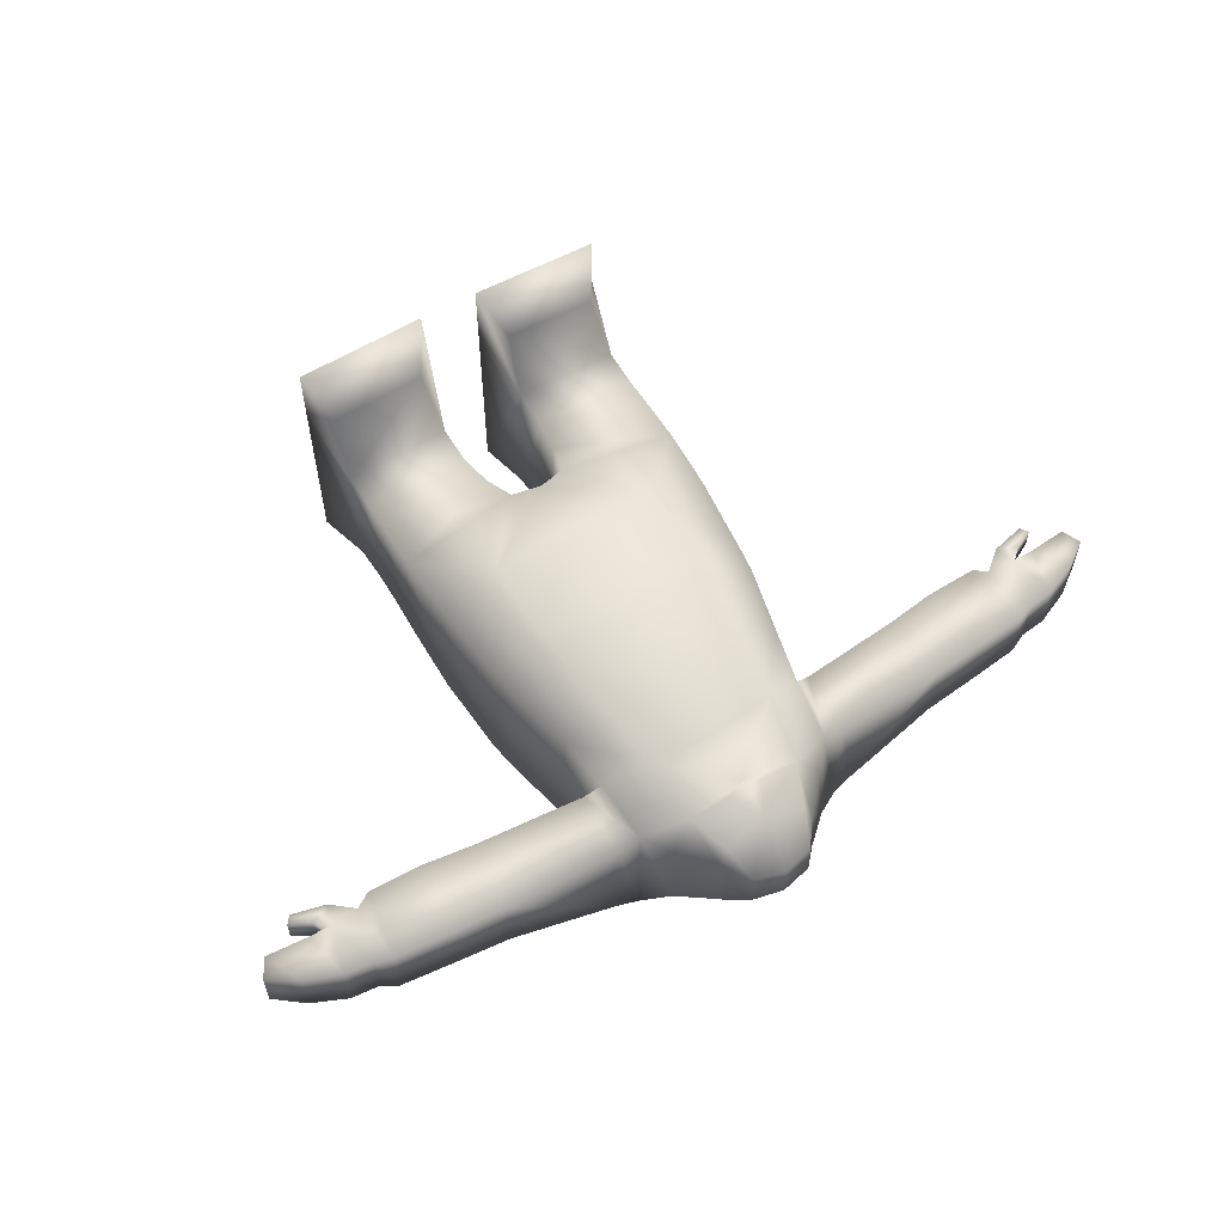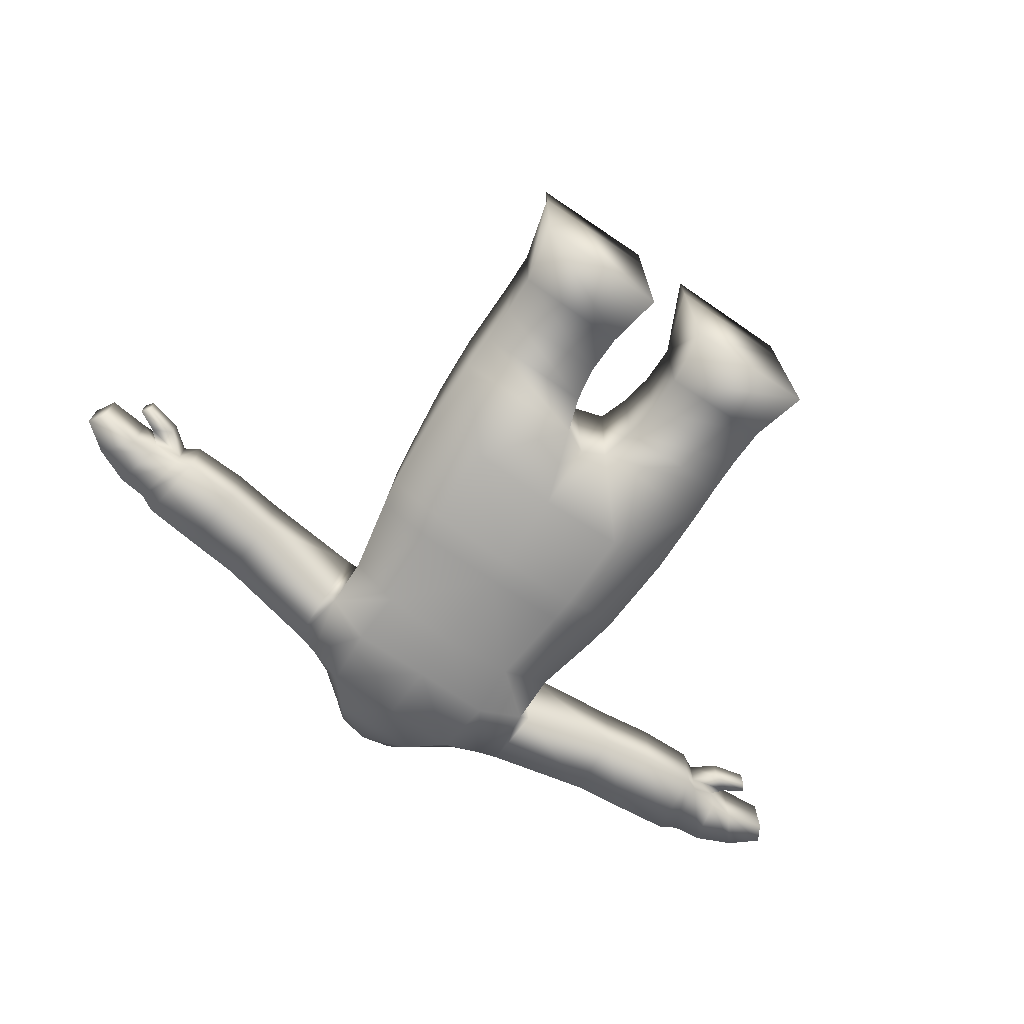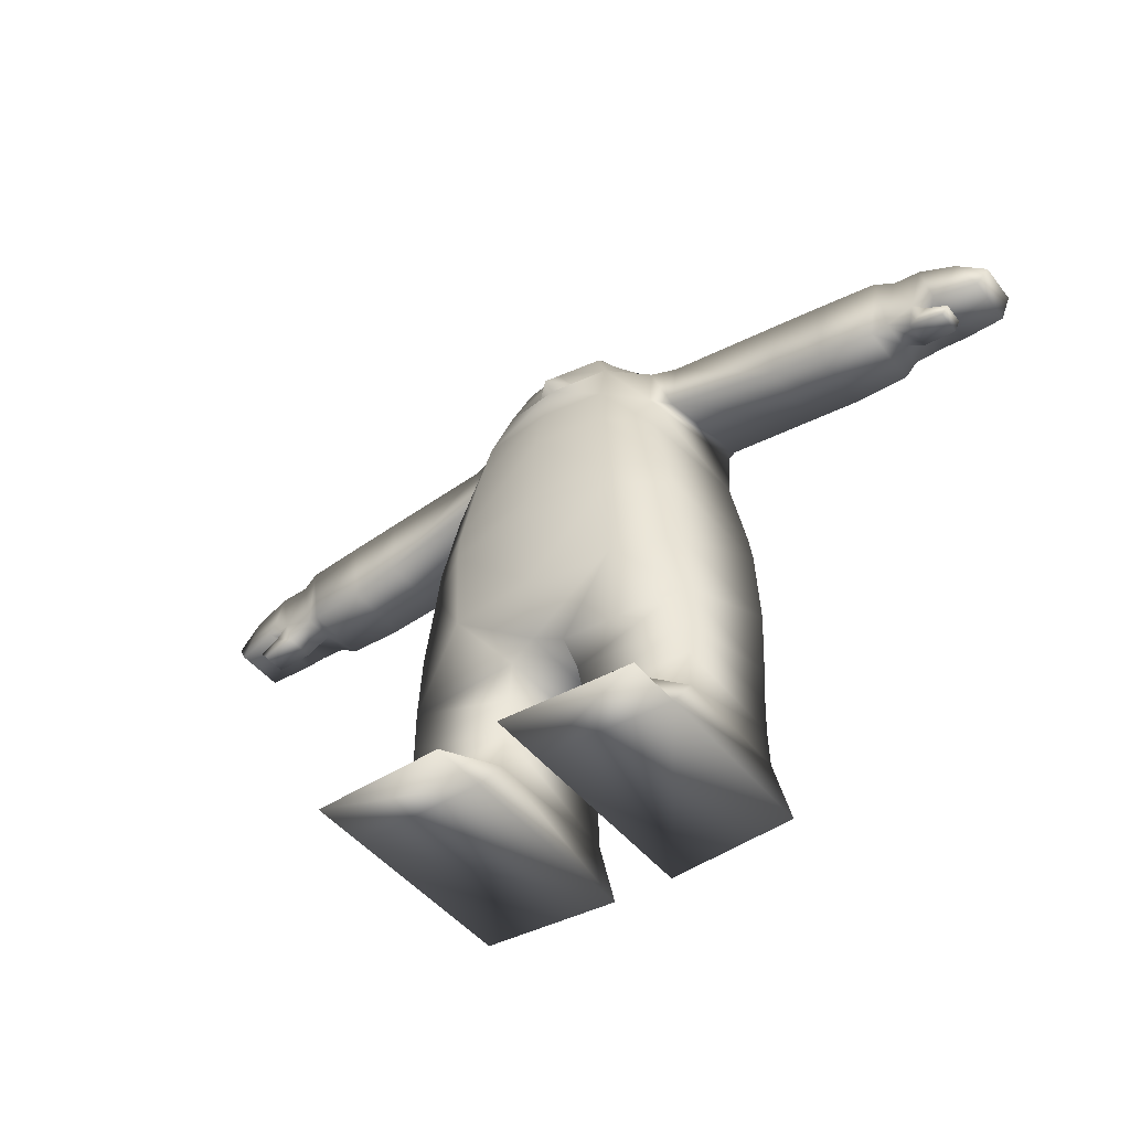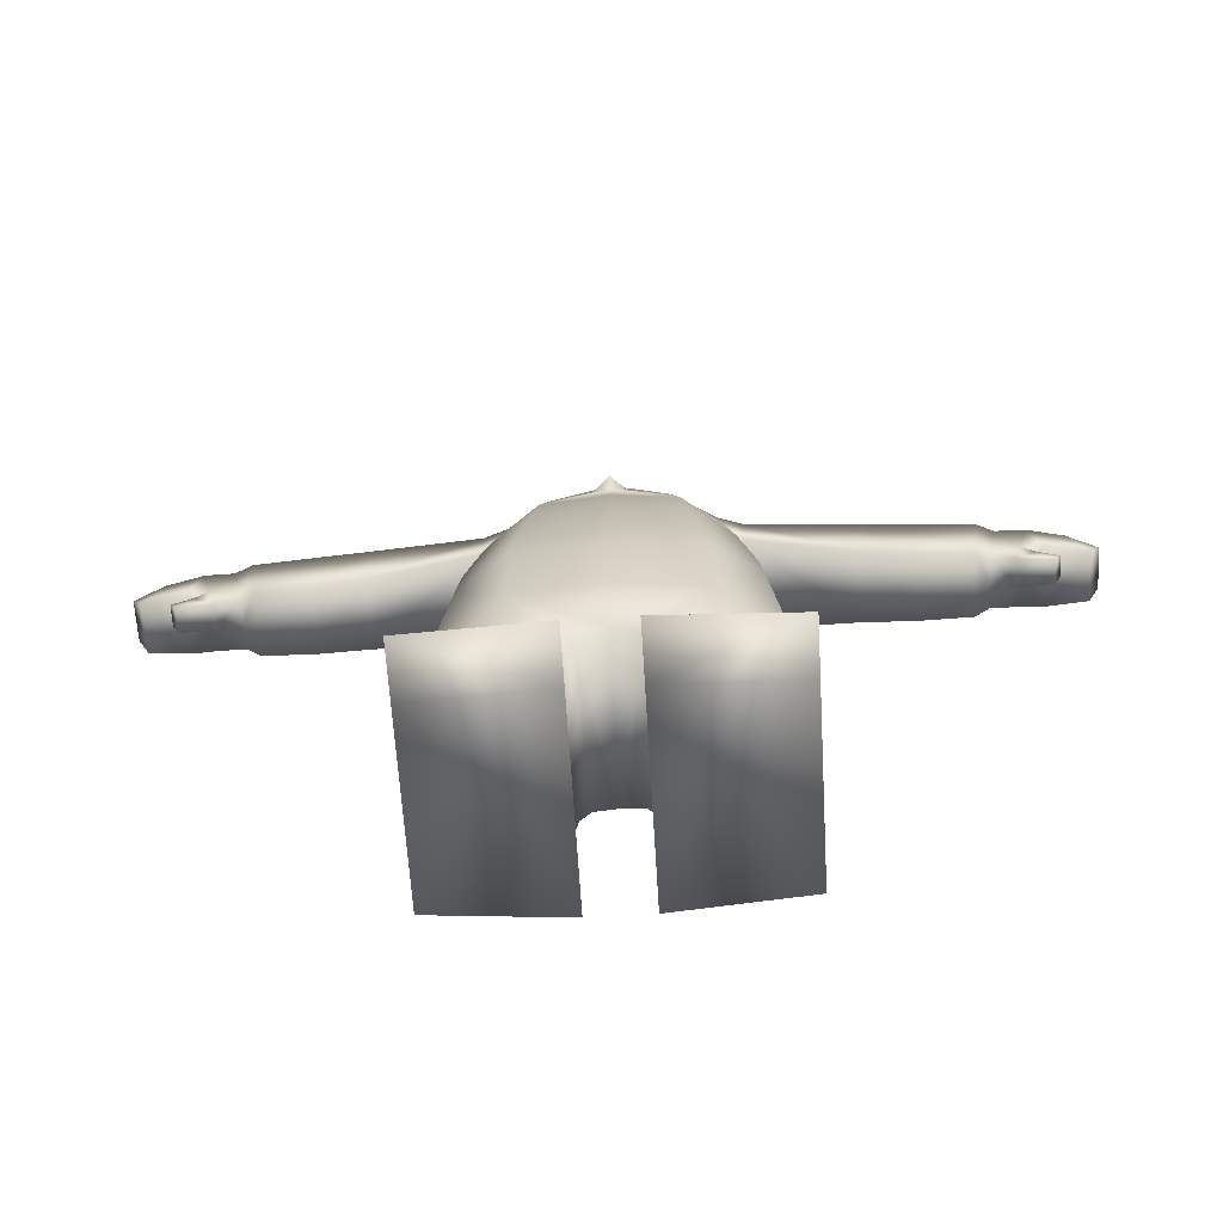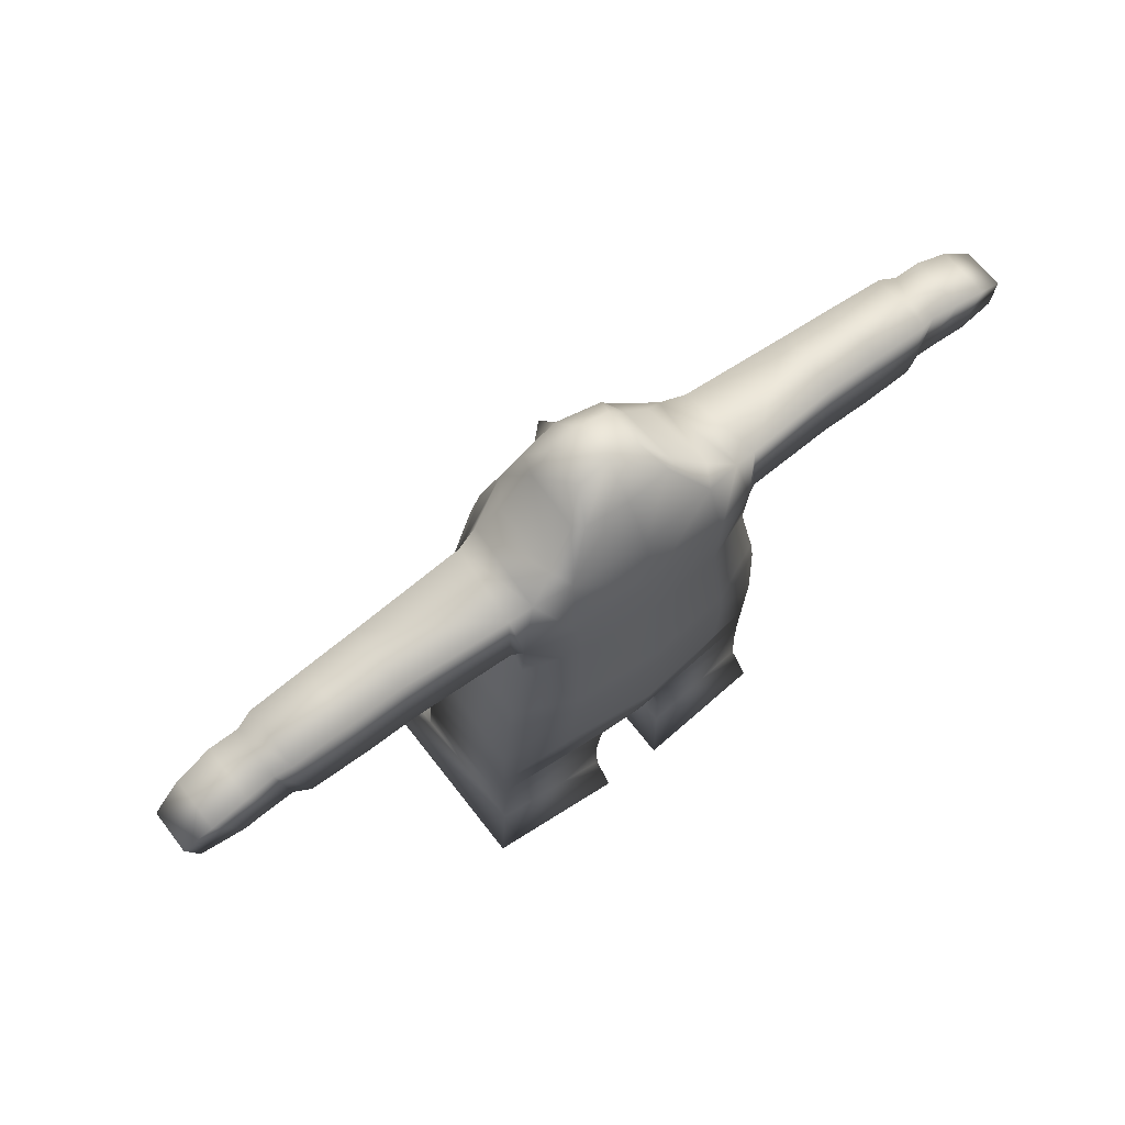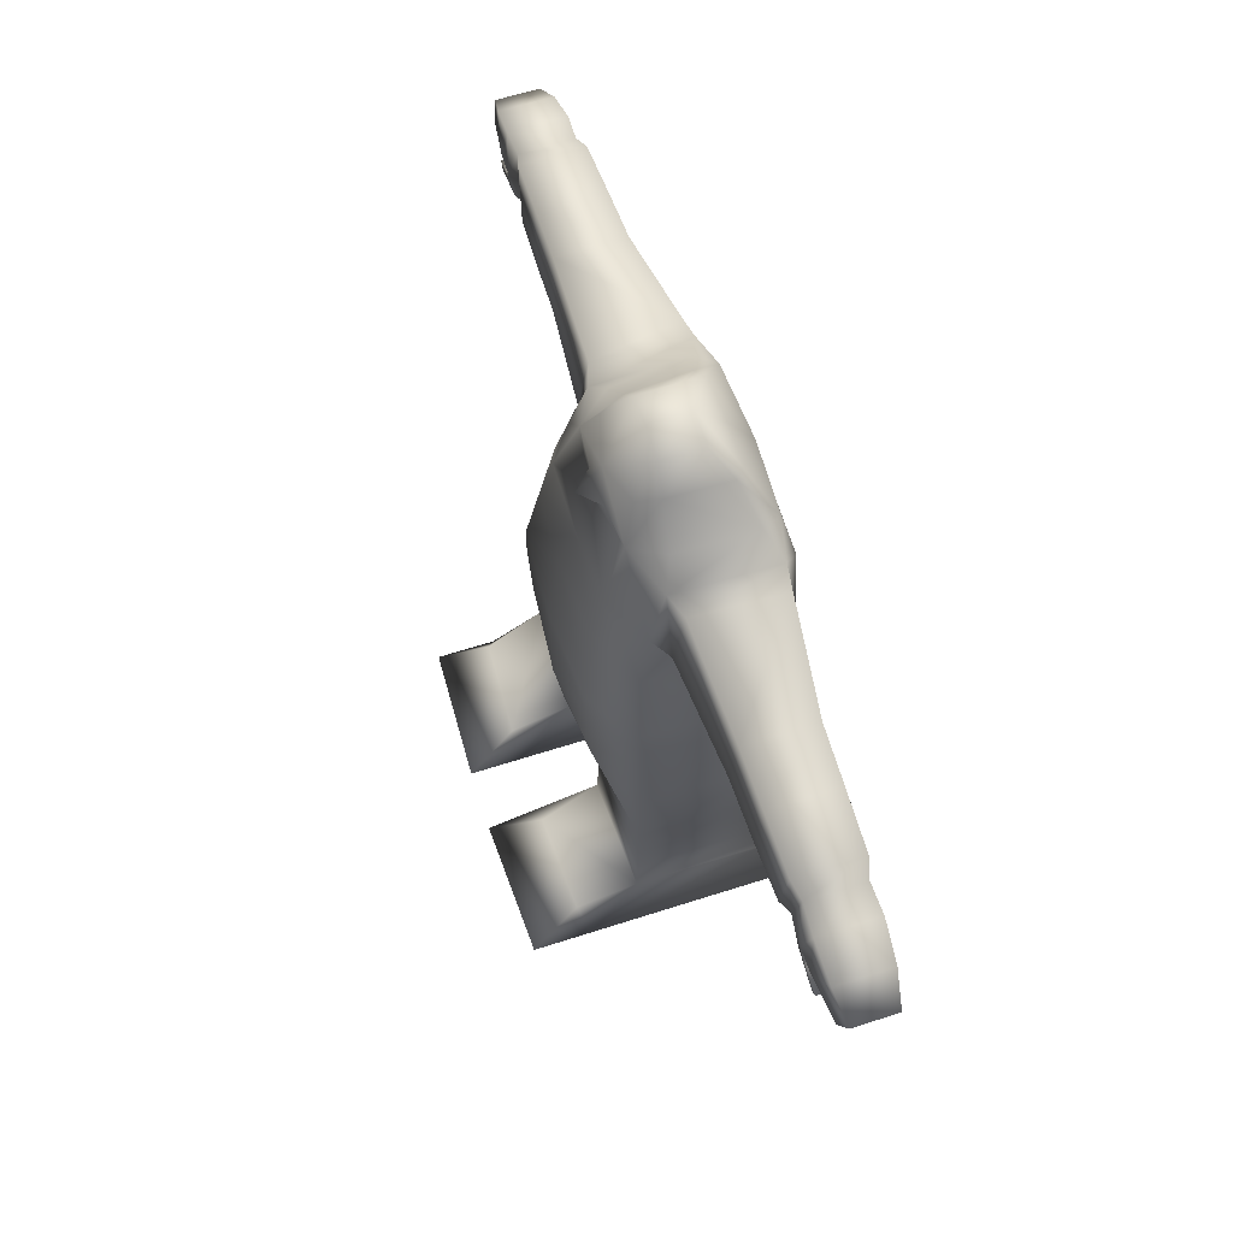
<metadata>
{"format":"obj","ext":"obj","renderer":"f3d","projection":"perspective","resolution":1024,"background":"white","views":[{"elev":57.9,"azim":148.9,"up":"+Z"},{"elev":-71.5,"azim":-34.3,"up":"+Z"},{"elev":-44.5,"azim":35.2,"up":"+Y"},{"elev":-64.9,"azim":3.5,"up":"+Y"},{"elev":65.1,"azim":142.6,"up":"+Y"},{"elev":62.8,"azim":72.0,"up":"+Y"}]}
</metadata>
<code>
v 2119 4950 -497
v 2243 4961 -2515
v 1325 4954 -2905
v 487.3 9420 -1825
v 1341 4950 16.01
v 474.8 9406 -1206
v 1708 8357 -2447
v 1560 8111 -970.3
v 899.9 8354 -655.6
v 1142 8503 -2567
v 1305 8607 -2273
v 1240 8491 -1121
v 4368 6814 -1142
v 1938 7330 -2541
v 1662 7233 -730.4
v 1031 7423 -325
v 1228 7531 -2796
v 4368 6814 -2231
v 4498 7924 -1181
v 4498 7924 -2191
v 1925 8111 -1094
v 2099 7306 -2448
v 2063 8271 -2403
v 1931 7156 -939.8
v 5212 6771 -1178
v 5212 6771 -2195
v 5365 7834 -1201
v 5365 7834 -2171
v 5444 6888 -1252
v 5444 6888 -2124
v 5625 7724 -1272
v 5625 7724 -2095
v 6231 6942 -1201
v 6231 6942 -2176
v 6612 7436 -1281
v 6612 7436 -2092
v 2261 3690 -435.8
v 2332 3691 -2480
v 1368 3690 -2814
v 1343 3690 -41.91
v 2318 2680 -419.5
v 2327 2609 -2421
v 370.4 2541 -2698
v 439.6 2541 -182.3
v 2179 5390 -2513
v 2057 5379 -498.1
v 1307 5360 16.01
v 1293 5364 -2905
v 2518 -24.94 -2545
v 2518 -24.94 360.1
v 471.7 -24.94 438.3
v 471.7 -24.94 -2708
v 607.2 881.7 -2549
v 2329 881.7 -2386
v 2329 881.7 -394.9
v 676.5 881.7 -316.8
v 7051 7126 -2011
v 6882 6847 -2079
v 7051 7126 -1362
v 6882 6847 -1294
v 6060 7665 -2120
v 5889 6948 -2158
v 5889 6948 -1198
v 6060 7665 -1251
v 5444 6888 -1742
v 5889 6948 -1703
v 6085 6775 -1209
v 5788 6616 -1238
v 5788 6616 -1684
v 6085 6775 -1649
v 6409 6622 -1226
v 6310 6495 -1226
v 6310 6495 -1613
v 6409 6622 -1582
v 1179 6681 -2778
v 1108 6645 -149.2
v 1813 6448 -579.4
v 1940 6574 -2472
v 616.5 1490 -2531
v 669.4 1495 -361.5
v 2307 1491 -2386
v 2312 1496 -414
v 2310 2042 -2399
v 528.3 2036 -2543
v 583.6 2037 -314.2
v 2314 2042 -406.2
v 3584 6933 -1111
v 3668 8002 -1164
v 3585 6933 -2262
v 3669 8003 -2208
v 298 8381 -593.8
v 657.3 8947 -846.1
v 688.6 9082 -2219
v 768.5 9023 -1182
v 814.5 9059 -2090
v 767.7 414.2 560
v 471.7 -24.94 1319
v 2238 414.2 490.5
v 2518 -24.94 1241
v -2113 4950 -497
v -2237 4961 -2515
v -1319 4954 -2905
v -487.3 9420 -1825
v -1335 4950 16.01
v -474.8 9406 -1206
v -1708 8357 -2447
v -1560 8111 -970.3
v -893.8 8354 -655.6
v -1136 8503 -2567
v -1305 8607 -2273
v -1240 8491 -1121
v -4362 6814 -1142
v -1932 7330 -2541
v -1656 7233 -730.4
v -1025 7423 -325
v -1222 7531 -2796
v -4362 6814 -2231
v -4492 7924 -1181
v -4492 7924 -2191
v 3.023 9533 -1816
v 3.023 4939 95.31
v 3.023 4939 -3007
v 3.023 9532 -1206
v 3.023 8377 -311.1
v 3.023 8432 -2646
v 3.023 7504 -2838
v 3.023 7548 -281.4
v -1919 8111 -1094
v -2093 7306 -2448
v -2057 8271 -2403
v -1924 7156 -939.8
v -5206 6771 -1178
v -5206 6771 -2195
v -5359 7834 -1201
v -5359 7834 -2171
v -5438 6888 -1252
v -5438 6888 -2124
v -5619 7724 -1272
v -5619 7724 -2095
v -6225 6942 -1201
v -6225 6942 -2176
v -6605 7436 -1281
v -6605 7436 -2092
v -2255 3690 -435.8
v -2326 3691 -2480
v -1362 3690 -2814
v -1337 3690 -41.91
v 3.023 3690 77.12
v 3.023 3690 -2969
v -2312 2680 -419.5
v -2321 2609 -2421
v -364.3 2541 -2698
v -433.6 2541 -182.3
v 3.023 2701 -68.29
v 3.023 2701 -2761
v -2173 5390 -2513
v -2051 5379 -498.1
v -1301 5360 16.01
v -1287 5364 -2905
v 3.023 5347 95.31
v 3.023 5347 -3007
v -2512 -24.94 -2545
v -2512 -24.94 360.1
v -465.7 -24.94 438.3
v -465.7 -24.94 -2708
v -601.1 881.7 -2549
v -2323 881.7 -2386
v -2323 881.7 -394.9
v -670.4 881.7 -316.8
v -7045 7126 -2011
v -6875 6847 -2079
v -7045 7126 -1362
v -6875 6847 -1294
v -6054 7665 -2120
v -5882 6948 -2158
v -5882 6948 -1198
v -6054 7665 -1251
v -5438 6888 -1742
v -5882 6948 -1703
v -6079 6775 -1209
v -5782 6616 -1238
v -5782 6616 -1684
v -6079 6775 -1649
v -6403 6622 -1226
v -6304 6495 -1226
v -6304 6495 -1613
v -6403 6622 -1582
v 3.023 6723 -2883
v 3.023 6703 -68.99
v -1173 6681 -2778
v -1102 6645 -149.2
v -1807 6448 -579.4
v -1934 6574 -2472
v -610.5 1490 -2531
v -663.3 1495 -361.5
v -2301 1491 -2386
v -2306 1496 -414
v -2304 2042 -2399
v -522.2 2036 -2543
v -577.5 2037 -314.2
v -2308 2042 -406.2
v -3578 6933 -1111
v -3661 8002 -1164
v -3579 6933 -2262
v -3663 8003 -2208
v 3.023 8830 -660.9
v -292 8381 -593.8
v 3.023 8294 -495.4
v -651.3 8947 -846.1
v -682.6 9082 -2219
v 3.023 9025 -2258
v -768.5 9023 -1182
v -814.5 9059 -2090
v -761.6 414.2 560
v -465.7 -24.94 1319
v -2232 414.2 490.5
v -2512 -24.94 1241
g Hagrid
f 80 79 53 56
f 10 11 7
f 9 12 94 92
f 5 121 148 40
f 122 3 39 149
f 125 211 93 10
f 11 12 8 7
f 89 90 20 18
f 126 125 10 17
f 9 8 12
f 88 87 13 19
f 17 10 7 14
f 10 93 95 11
f 77 15 16 76
f 13 18 26 25
f 45 78 77 46
f 87 89 18 13
f 75 17 14 78
f 188 126 17 75
f 76 16 127 189
f 16 208 127
f 9 92 206 91
f 90 88 19 20
f 7 8 21 23
f 8 15 24 21
f 14 7 23 22
f 15 14 22 24
f 19 13 25 27
f 18 20 28 26
f 28 27 31 32
f 62 61 36 34
f 26 28 32 30
f 20 19 27 28
f 27 25 29 31
f 25 26 65
f 35 33 60 59
f 64 63 33 35
f 63 66 33
f 39 42 43
f 61 64 35 36
f 3 2 38 39
f 82 80 56 55
f 1 5 40 37
f 53 54 49 52
f 2 1 37 38
f 81 82 55 54
f 155 43 44 154
f 149 39 43 155
f 40 148 154 44
f 37 40 41
f 5 47 160 121
f 122 161 48 3
f 1 46 47 5
f 38 37 41 42
f 3 48 45 2
f 2 45 46 1
f 56 53 52 51
f 50 55 98 99
f 54 55 50 49
f 52 49 50 51
f 79 81 54 53
f 58 57 59 60
f 33 34 58 60
f 34 36 57 58
f 36 35 59 57
f 32 31 64 61
f 65 66 70 69
f 31 29 63 64
f 30 32 61 62
f 70 67 71 74
f 66 65 30 62
f 33 66 34
f 34 66 62
f 65 29 25
f 65 26 30
f 29 65 69 68
f 63 29 68 67
f 66 63 67 70
f 72 73 74 71
f 67 68 72 71
f 69 70 74 73
f 68 69 73 72
f 48 75 78 45
f 46 77 76 47
f 161 188 75 48
f 47 76 189 160
f 84 83 81 79
f 83 86 82 81
f 86 85 80 82
f 85 84 79 80
f 44 43 84 85
f 41 44 85 86
f 42 41 86 83
f 43 42 83 84
f 120 123 6 4
f 11 95 94 12
f 78 14 15 77
f 23 21 88 90
f 24 22 89 87
f 21 24 87 88
f 22 23 90 89
f 208 91 124
f 91 206 124
f 206 6 123
f 208 16 9 91
f 206 92 6
f 93 211 120 4
f 95 93 4
f 92 94 6
f 94 95 4 6
f 9 16 15 8
f 41 40 44
f 42 39 38
f 98 96 97 99
f 51 50 99 97
f 55 56 96 98
f 56 51 97 96
f 195 169 166 194
f 109 106 110
f 108 209 212 111
f 104 147 148 121
f 122 149 146 102
f 125 109 210 211
f 110 106 107 111
f 204 117 119 205
f 126 116 109 125
f 108 111 107
f 203 118 112 202
f 116 113 106 109
f 109 110 213 210
f 192 191 115 114
f 112 132 133 117
f 156 157 192 193
f 202 112 117 204
f 190 193 113 116
f 188 190 116 126
f 191 189 127 115
f 115 127 208
f 108 207 206 209
f 205 119 118 203
f 106 130 128 107
f 107 128 131 114
f 113 129 130 106
f 114 131 129 113
f 118 134 132 112
f 117 133 135 119
f 135 139 138 134
f 175 141 143 174
f 133 137 139 135
f 119 135 134 118
f 134 138 136 132
f 132 178 133
f 142 172 173 140
f 177 142 140 176
f 176 140 179
f 146 152 151
f 174 143 142 177
f 102 146 145 101
f 197 168 169 195
f 100 144 147 104
f 166 165 162 167
f 101 145 144 100
f 196 167 168 197
f 155 154 153 152
f 149 155 152 146
f 147 153 154 148
f 144 150 147
f 104 121 160 158
f 122 102 159 161
f 100 104 158 157
f 145 151 150 144
f 102 101 156 159
f 101 100 157 156
f 169 164 165 166
f 163 217 216 168
f 167 162 163 168
f 165 164 163 162
f 194 166 167 196
f 171 173 172 170
f 140 173 171 141
f 141 171 170 143
f 143 170 172 142
f 139 174 177 138
f 178 182 183 179
f 138 177 176 136
f 137 175 174 139
f 183 187 184 180
f 179 175 137 178
f 140 141 179
f 141 175 179
f 178 132 136
f 178 137 133
f 136 181 182 178
f 176 180 181 136
f 179 183 180 176
f 185 184 187 186
f 180 184 185 181
f 182 186 187 183
f 181 185 186 182
f 159 156 193 190
f 157 158 191 192
f 161 159 190 188
f 158 160 189 191
f 199 194 196 198
f 198 196 197 201
f 201 197 195 200
f 200 195 194 199
f 153 200 199 152
f 150 201 200 153
f 151 198 201 150
f 152 199 198 151
f 120 103 105 123
f 110 111 212 213
f 193 192 114 113
f 130 205 203 128
f 131 202 204 129
f 128 203 202 131
f 129 204 205 130
f 208 124 207
f 207 124 206
f 206 123 105
f 208 207 108 115
f 206 105 209
f 210 103 120 211
f 213 103 210
f 209 105 212
f 212 105 103 213
f 108 107 114 115
f 150 153 147
f 151 145 146
f 216 217 215 214
f 164 215 217 163
f 168 216 214 169
f 169 214 215 164

</code>
